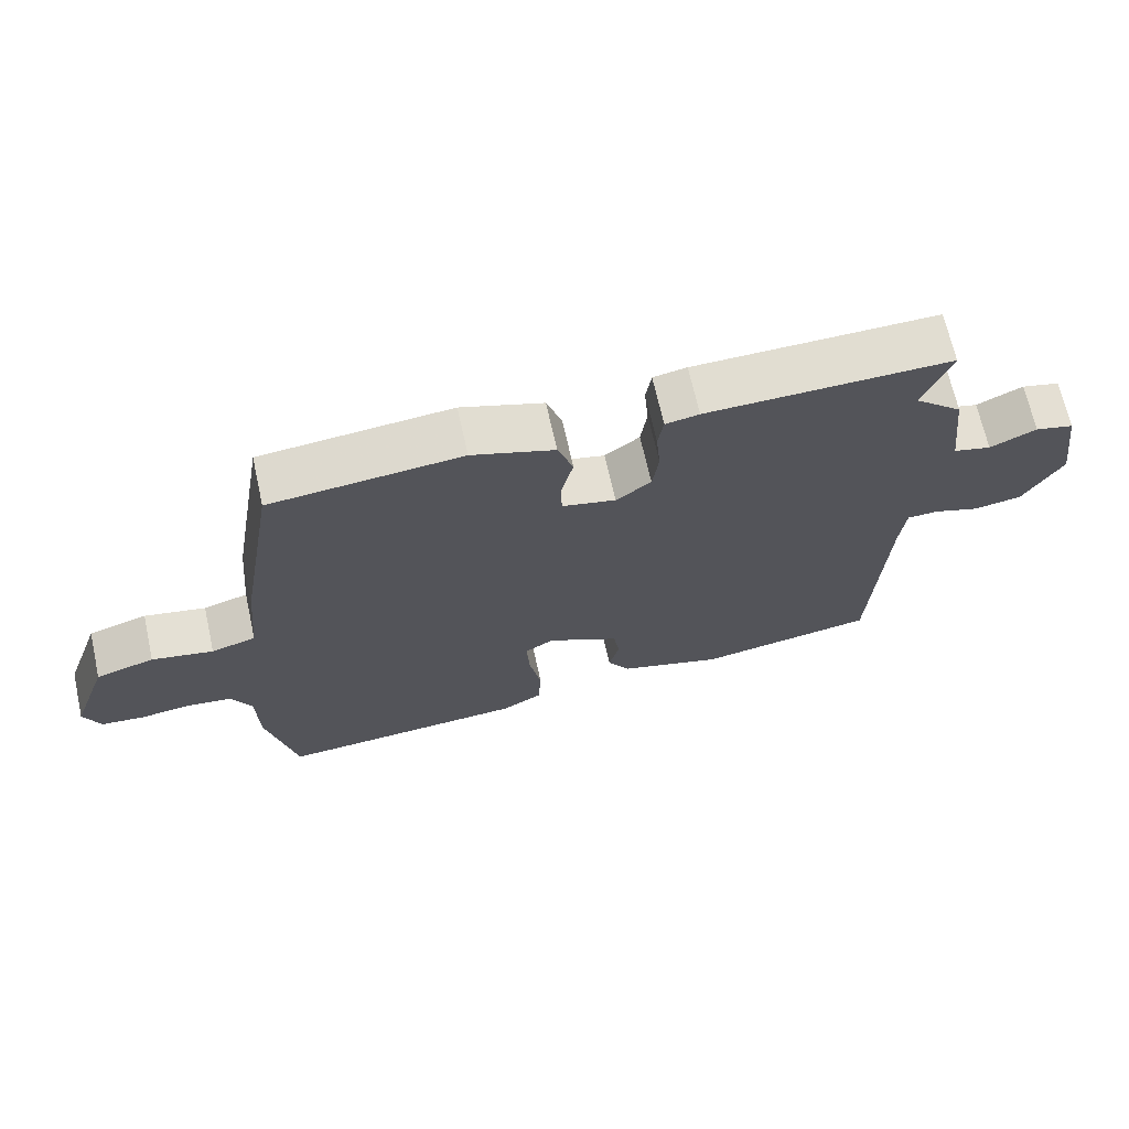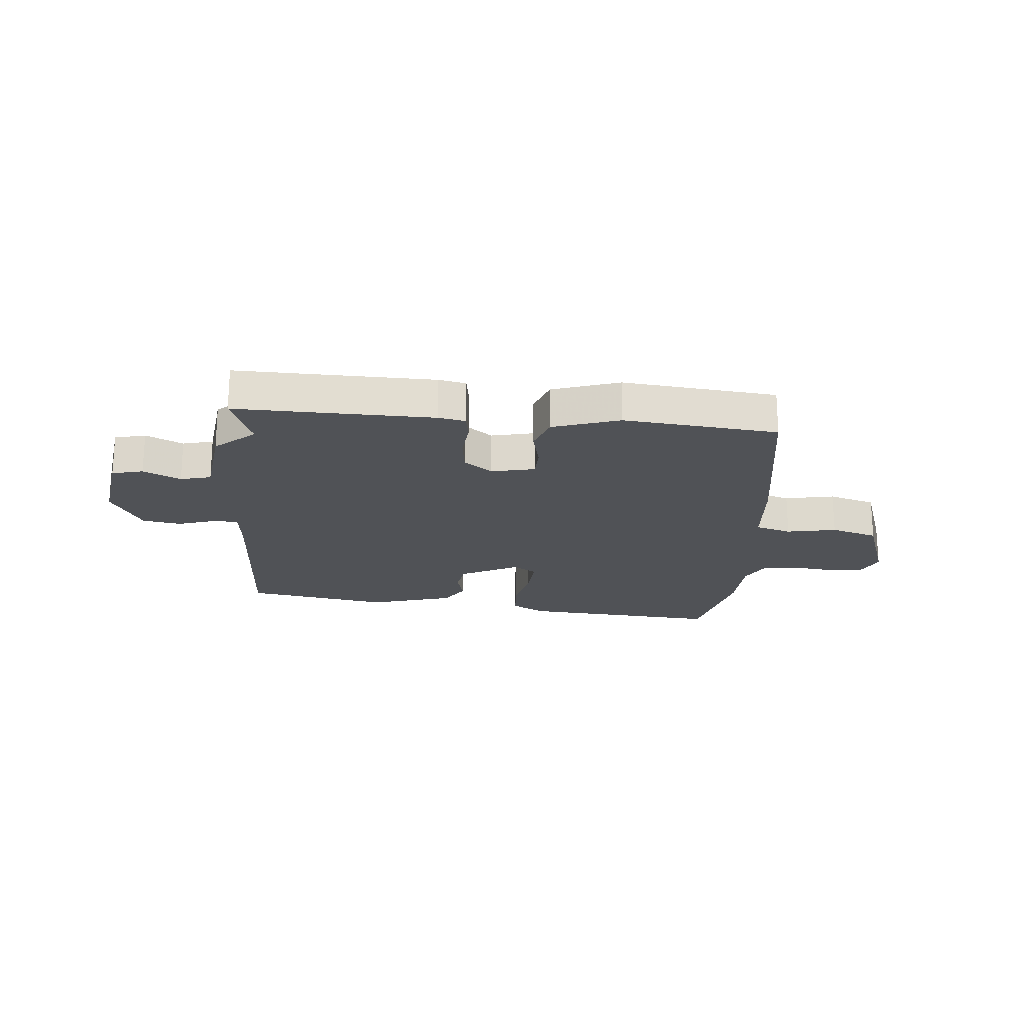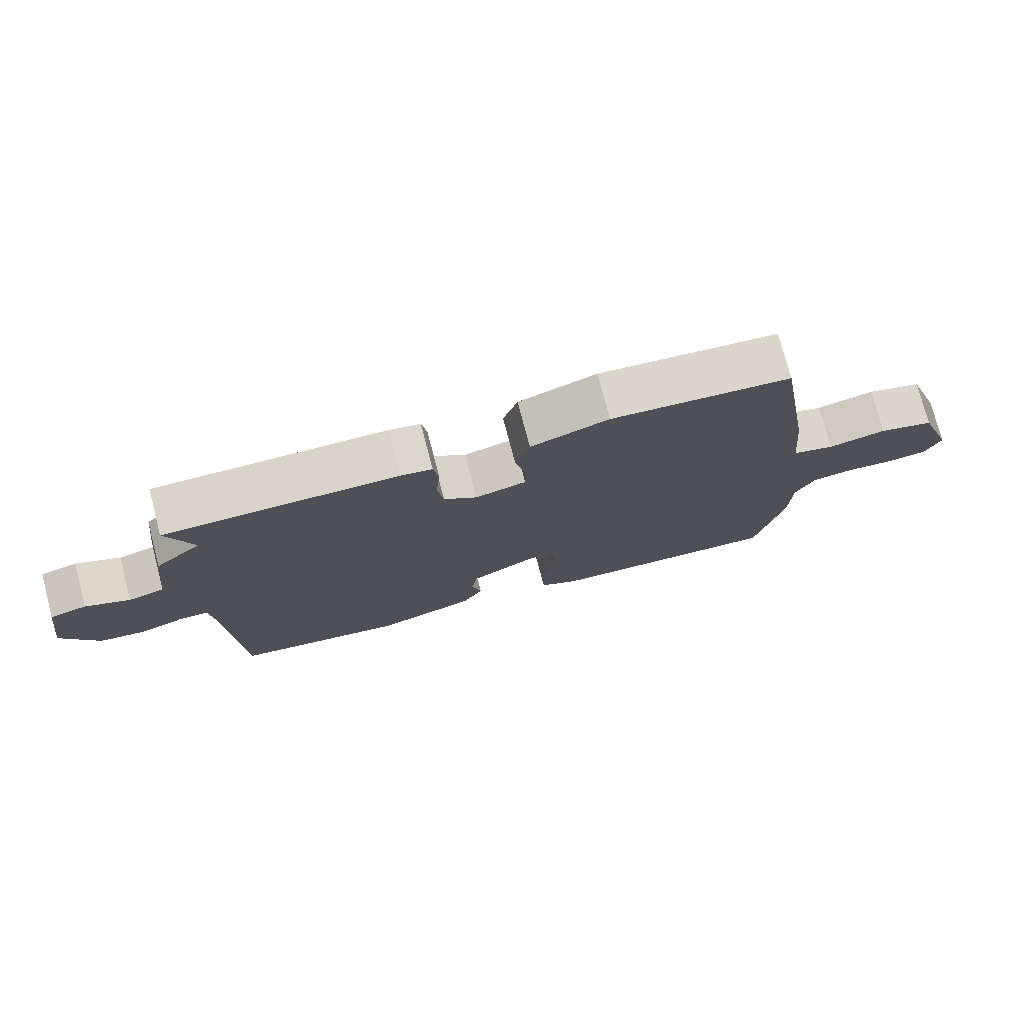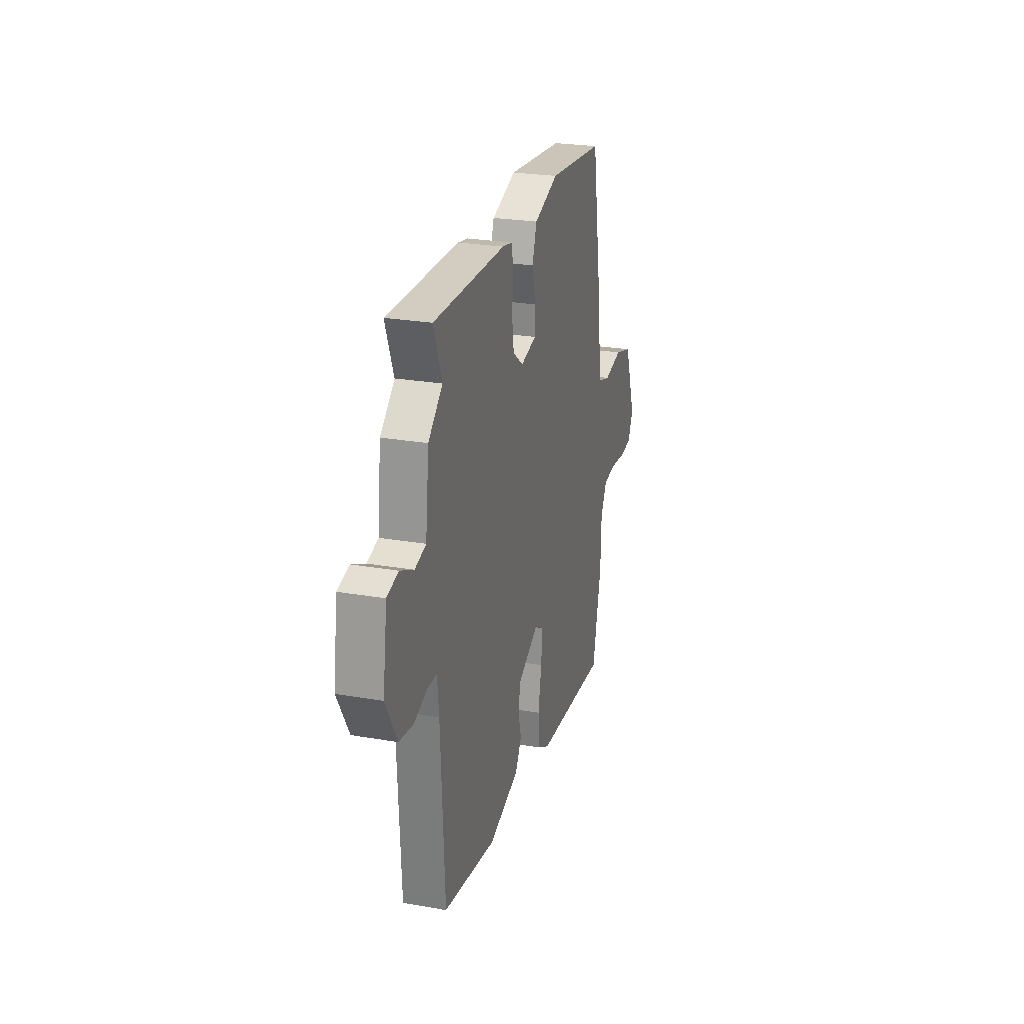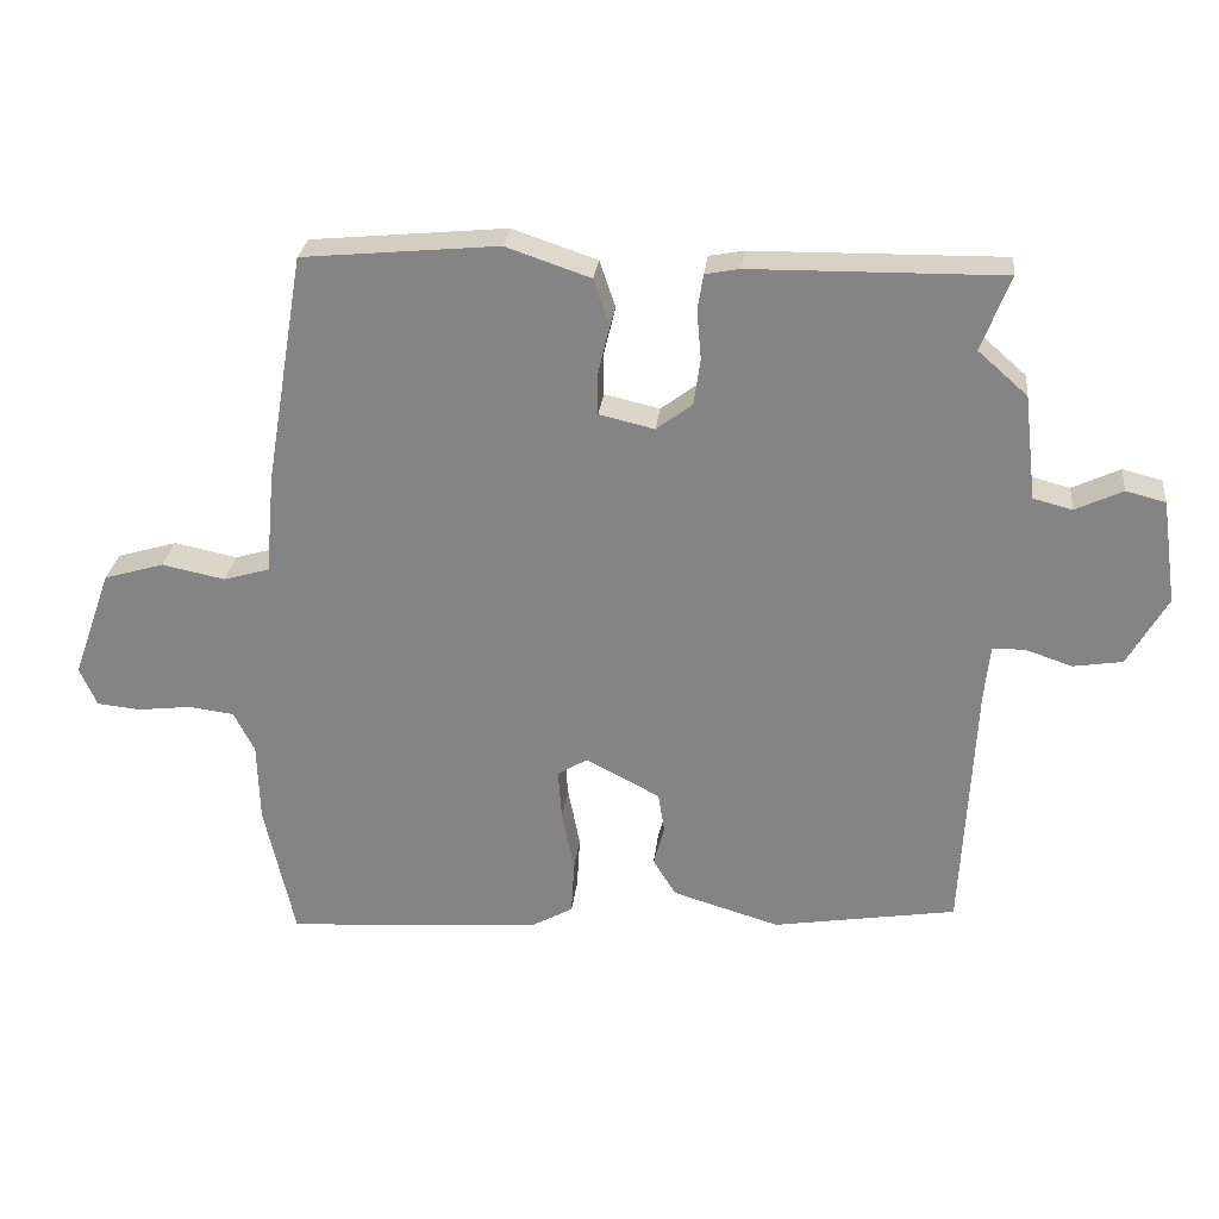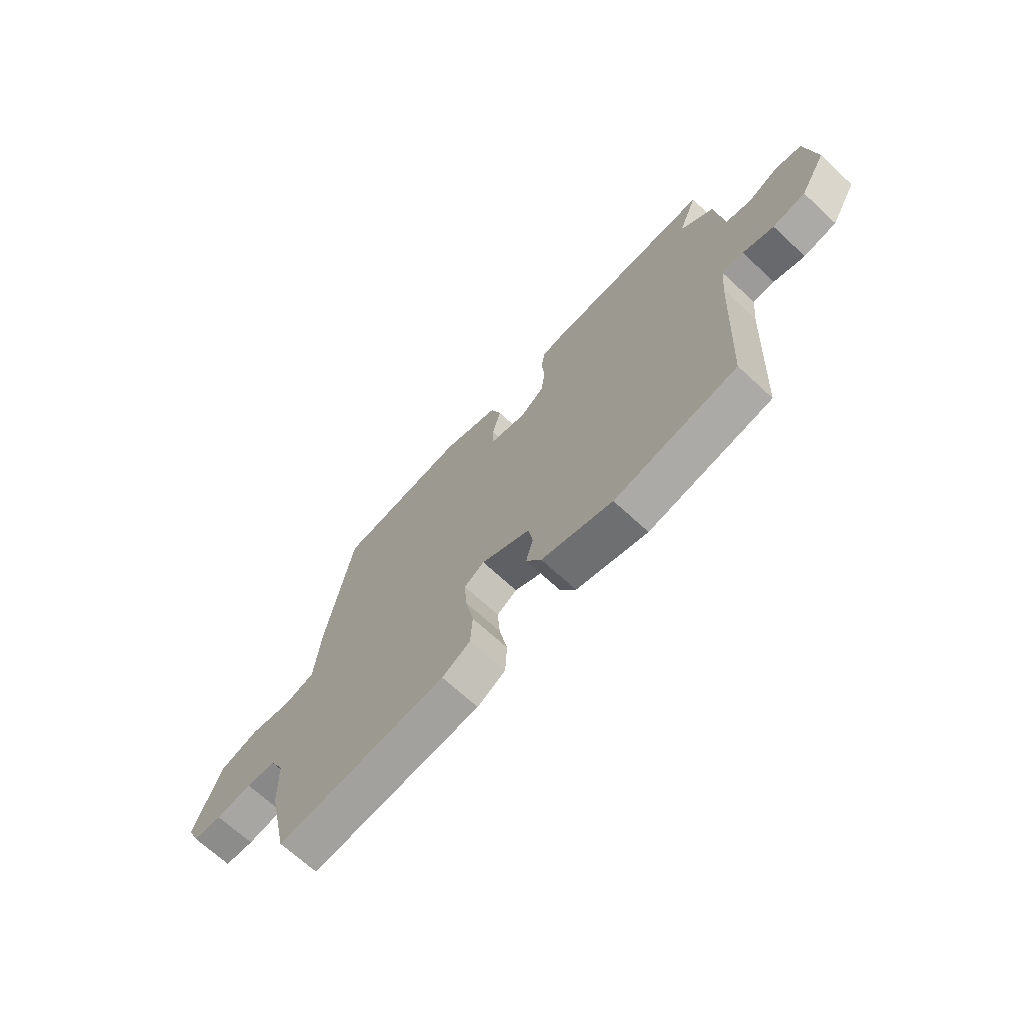
<metadata>
{"format":"obj","ext":"obj","renderer":"f3d","projection":"perspective","resolution":1024,"background":"white","views":[{"elev":68.3,"azim":167.4,"up":"+Z"},{"elev":-20.8,"azim":-5.4,"up":"+Y"},{"elev":75.9,"azim":-14.7,"up":"+Z"},{"elev":25.5,"azim":-74.4,"up":"+Z"},{"elev":27.5,"azim":-173.7,"up":"+Z"},{"elev":-68.8,"azim":-132.9,"up":"+Z"}]}
</metadata>
<code>
v 0.427 0.07 0.501
v 0.481 0.07 0.181
v 0.494 0.07 0.039
v 0.558 0.07 0.02
v 0.646 0.07 0.038
v 0.73 0.07 0.013
v 0.784 0.07 -0.139
v 0.76 0.07 -0.193
v 0.699 0.07 -0.199
v 0.624 0.07 -0.19
v 0.561 0.07 -0.198
v 0.532 0.07 -0.255
v 0.529 0.07 -0.367
v 0.487 0.07 -0.557
v 0.13 0.07 -0.532
v 0.071 0.07 -0.499
v 0.067 0.07 -0.425
v 0.084 0.07 -0.338
v 0.089 0.07 -0.267
v 0.047 0.07 -0.241
v -0.056 0.07 -0.295
v -0.065 0.07 -0.351
v -0.05 0.07 -0.407
v -0.082 0.07 -0.459
v -0.231 0.07 -0.504
v -0.487 0.07 -0.462
v -0.505 0.07 -0.105
v -0.513 0.07 -0.027
v -0.558 0.07 -0.026
v -0.623 0.07 -0.048
v -0.692 0.07 -0.037
v -0.747 0.07 0.06
v -0.726 0.07 0.205
v -0.671 0.07 0.219
v -0.605 0.07 0.188
v -0.551 0.07 0.202
v -0.534 0.07 0.348
v -0.465 0.07 0.409
v -0.505 0.07 0.513
v -0.156 0.07 0.508
v -0.108 0.07 0.499
v -0.1 0.07 0.449
v -0.106 0.07 0.381
v -0.097 0.07 0.316
v -0.047 0.07 0.278
v 0.03 0.07 0.296
v 0.031 0.07 0.351
v 0.014 0.07 0.422
v 0.036 0.07 0.487
v 0.154 0.07 0.527
v 0.427 0 0.501
v 0.481 0 0.181
v 0.494 0 0.039
v 0.558 0 0.02
v 0.646 0 0.038
v 0.73 0 0.013
v 0.784 0 -0.139
v 0.76 0 -0.193
v 0.699 0 -0.199
v 0.624 0 -0.19
v 0.561 0 -0.198
v 0.532 0 -0.255
v 0.529 0 -0.367
v 0.487 0 -0.557
v 0.13 0 -0.532
v 0.071 0 -0.499
v 0.067 0 -0.425
v 0.084 0 -0.338
v 0.089 0 -0.267
v 0.047 0 -0.241
v -0.056 0 -0.295
v -0.065 0 -0.351
v -0.05 0 -0.407
v -0.082 0 -0.459
v -0.231 0 -0.504
v -0.487 0 -0.462
v -0.505 0 -0.105
v -0.513 0 -0.027
v -0.558 0 -0.026
v -0.623 0 -0.048
v -0.692 0 -0.037
v -0.747 0 0.06
v -0.726 0 0.205
v -0.671 0 0.219
v -0.605 0 0.188
v -0.551 0 0.202
v -0.534 0 0.348
v -0.465 0 0.409
v -0.505 0 0.513
v -0.156 0 0.508
v -0.108 0 0.499
v -0.1 0 0.449
v -0.106 0 0.381
v -0.097 0 0.316
v -0.047 0 0.278
v 0.03 0 0.296
v 0.031 0 0.351
v 0.014 0 0.422
v 0.036 0 0.487
v 0.154 0 0.527
f 47 48 49 50
f 46 47 50 1
f 40 41 42 43
f 38 39 40 43
f 36 37 38 43
f 36 43 44
f 35 36 44 45
f 33 34 35
f 32 33 35
f 29 30 31 32
f 28 29 32 35
f 24 25 26 27
f 22 23 24 27
f 21 22 27 28
f 20 21 28 35
f 15 16 17 18
f 15 18 19
f 12 13 14 15
f 11 12 15 19
f 7 8 9 10
f 7 10 11
f 4 5 6 7
f 3 4 7 11
f 46 1 2 3
f 45 46 3 11
f 20 35 45
f 11 19 20 45
f 100 99 98 97
f 51 100 97 96
f 93 92 91 90
f 93 90 89 88
f 93 88 87 86
f 94 93 86
f 95 94 86 85
f 85 84 83
f 85 83 82
f 82 81 80 79
f 85 82 79 78
f 77 76 75 74
f 77 74 73 72
f 78 77 72 71
f 85 78 71 70
f 68 67 66 65
f 69 68 65
f 65 64 63 62
f 69 65 62 61
f 60 59 58 57
f 61 60 57
f 57 56 55 54
f 61 57 54 53
f 53 52 51 96
f 61 53 96 95
f 95 85 70
f 95 70 69 61
f 1 51 52 2
f 2 52 53 3
f 3 53 54 4
f 4 54 55 5
f 5 55 56 6
f 6 56 57 7
f 7 57 58 8
f 8 58 59 9
f 9 59 60 10
f 10 60 61 11
f 11 61 62 12
f 12 62 63 13
f 13 63 64 14
f 14 64 65 15
f 15 65 66 16
f 16 66 67 17
f 17 67 68 18
f 18 68 69 19
f 19 69 70 20
f 20 70 71 21
f 21 71 72 22
f 22 72 73 23
f 23 73 74 24
f 24 74 75 25
f 25 75 76 26
f 26 76 77 27
f 27 77 78 28
f 28 78 79 29
f 29 79 80 30
f 30 80 81 31
f 31 81 82 32
f 32 82 83 33
f 33 83 84 34
f 34 84 85 35
f 35 85 86 36
f 36 86 87 37
f 37 87 88 38
f 38 88 89 39
f 39 89 90 40
f 40 90 91 41
f 41 91 92 42
f 42 92 93 43
f 43 93 94 44
f 44 94 95 45
f 45 95 96 46
f 46 96 97 47
f 47 97 98 48
f 48 98 99 49
f 49 99 100 50
f 50 100 51 1

</code>
